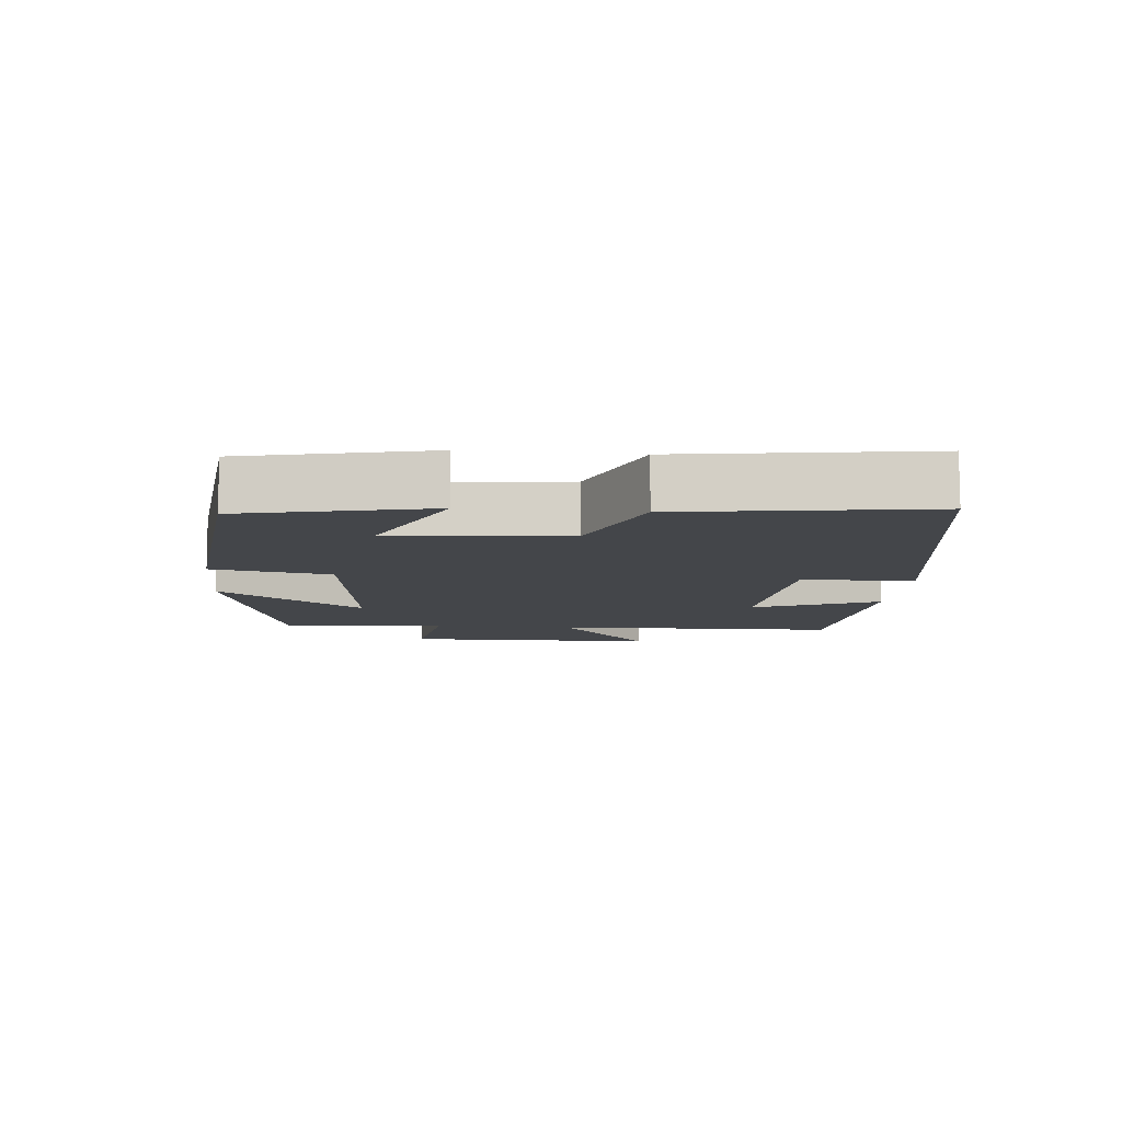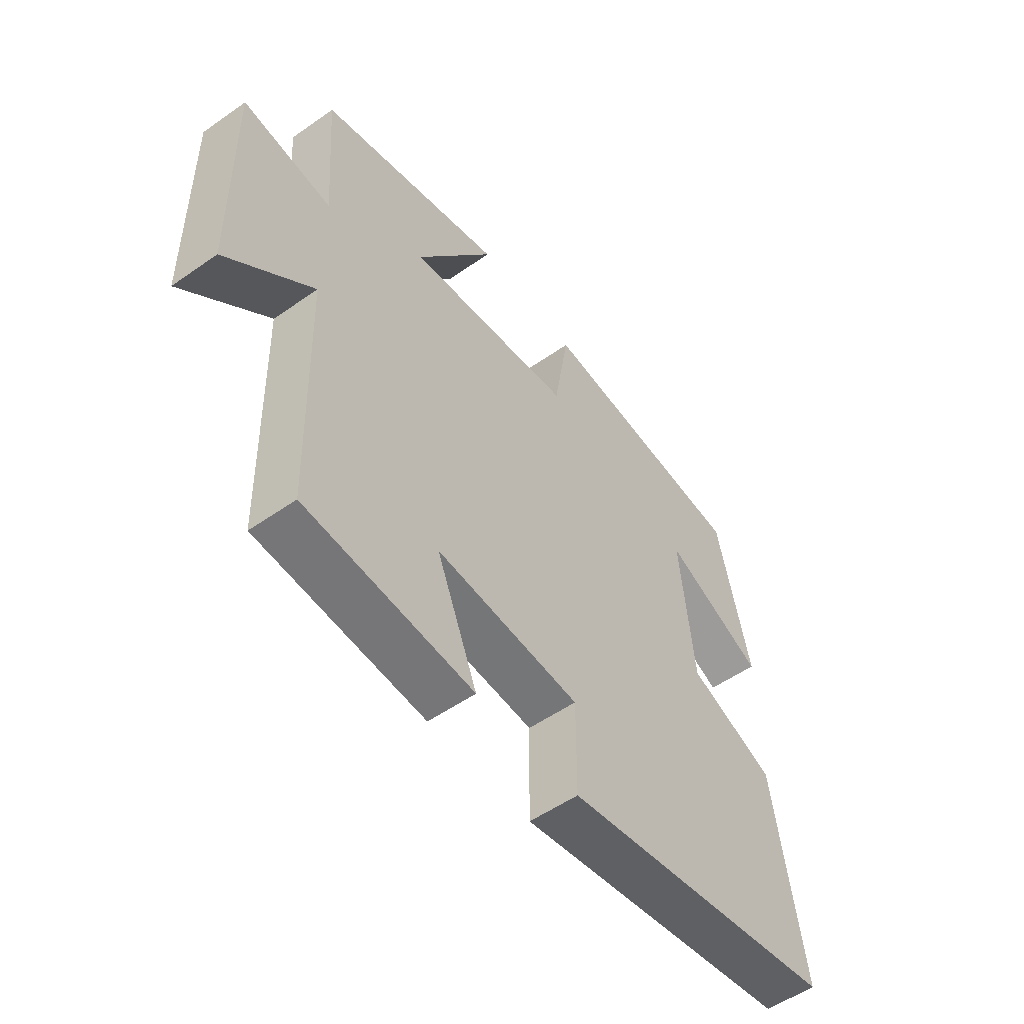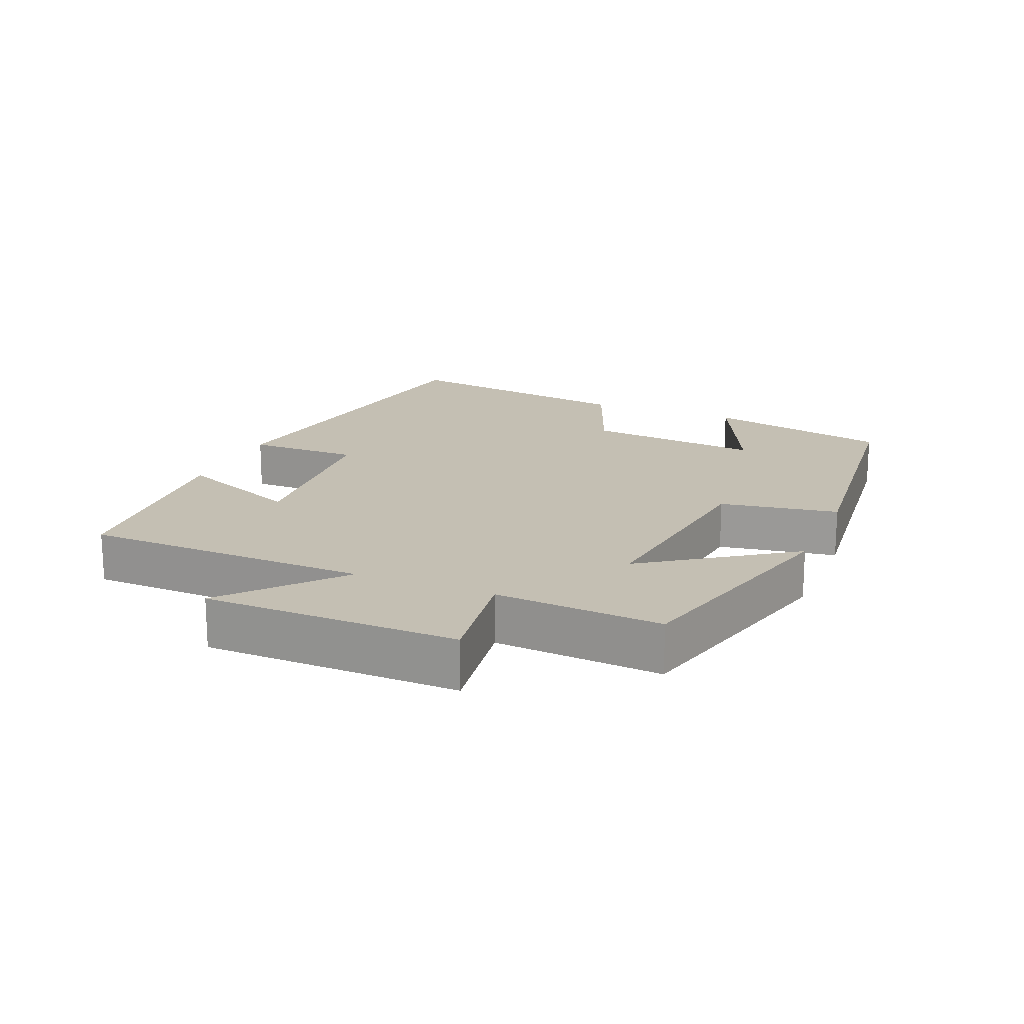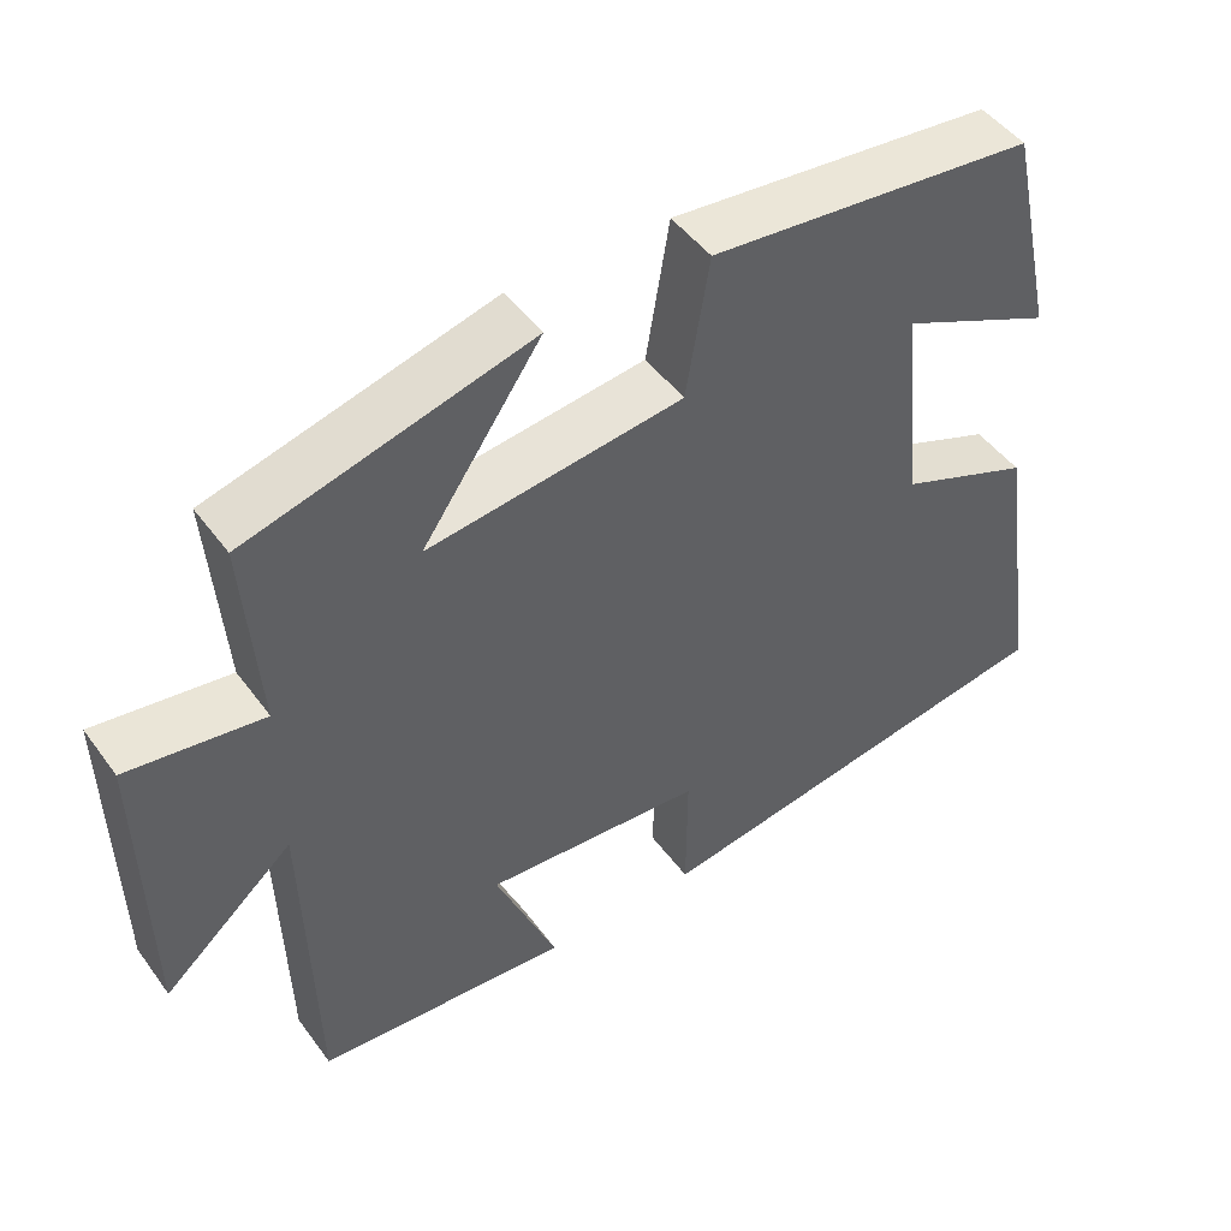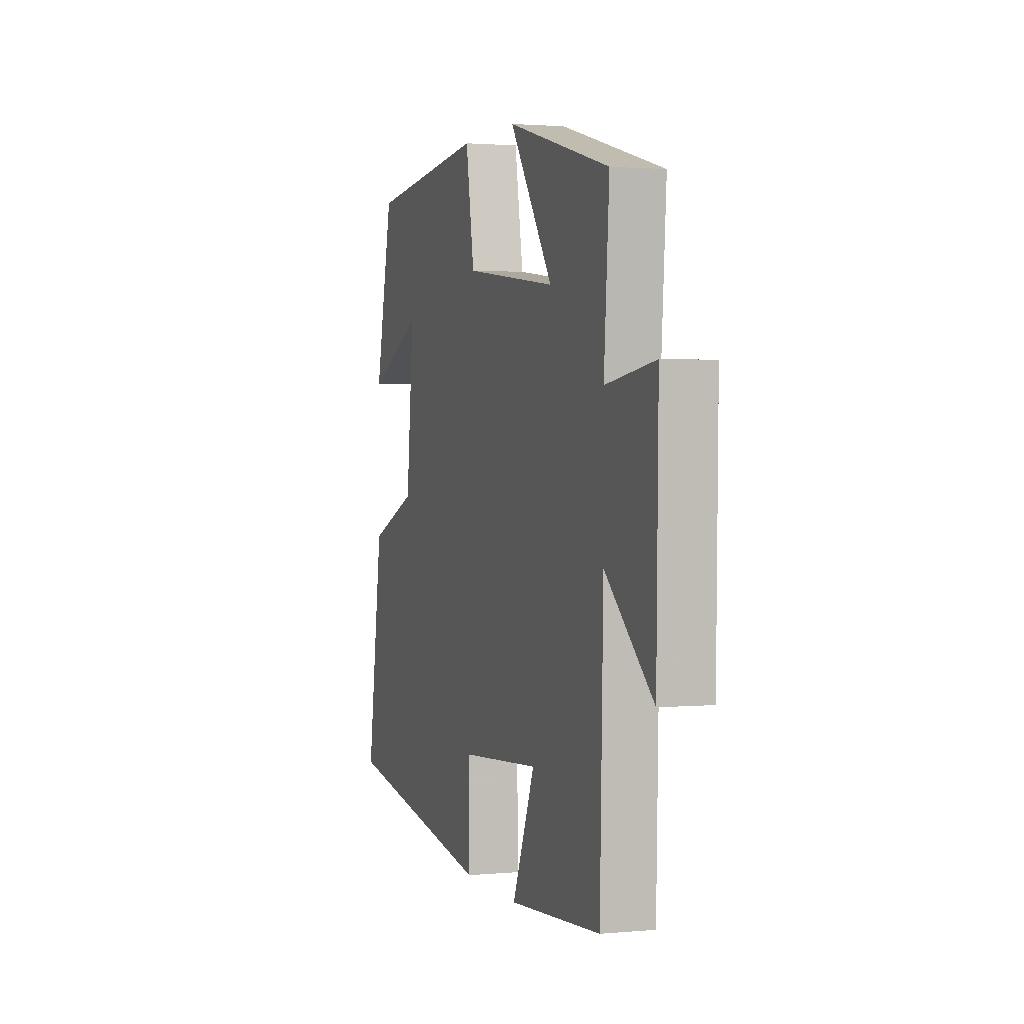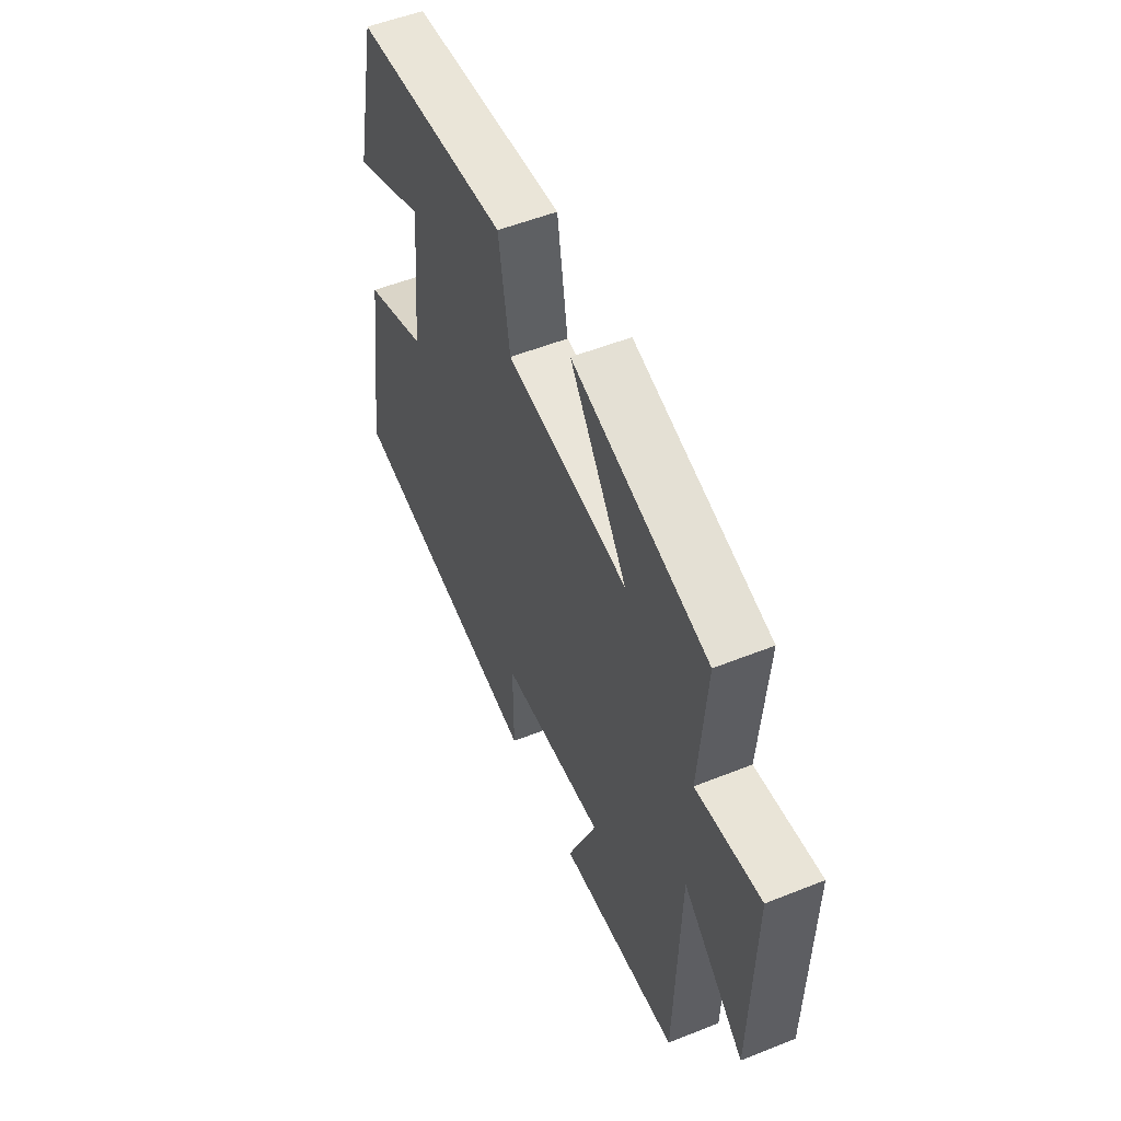
<metadata>
{"format":"obj","ext":"obj","renderer":"f3d","projection":"perspective","resolution":1024,"background":"white","views":[{"elev":-9.7,"azim":84.5,"up":"+Y"},{"elev":-53.7,"azim":-53.2,"up":"+Z"},{"elev":17.9,"azim":-67.5,"up":"+Y"},{"elev":47.7,"azim":-34.5,"up":"+Z"},{"elev":1.7,"azim":-108.2,"up":"+Z"},{"elev":53.1,"azim":-113.2,"up":"+Z"}]}
</metadata>
<code>
v 0.439 0.07 0.459
v 0.5 0.07 0.185
v 0.308 0.07 0.273
v 0.334 0.07 0.013
v 0.5 0.07 -0.053
v 0.554 0.07 -0.414
v 0.024 0.07 -0.5
v 0.025 0.07 -0.334
v -0.249 0.07 -0.314
v -0.172 0.07 -0.5
v -0.489 0.07 -0.476
v -0.5 0.07 -0.052
v -0.663 0.07 -0.194
v -0.669 0.07 0.182
v -0.5 0.07 0.158
v -0.518 0.07 0.405
v -0.165 0.07 0.5
v -0.314 0.07 0.285
v 0.004 0.07 0.325
v 0.033 0.07 0.5
v 0.439 0 0.459
v 0.5 0 0.185
v 0.308 0 0.273
v 0.334 0 0.013
v 0.5 0 -0.053
v 0.554 0 -0.414
v 0.024 0 -0.5
v 0.025 0 -0.334
v -0.249 0 -0.314
v -0.172 0 -0.5
v -0.489 0 -0.476
v -0.5 0 -0.052
v -0.663 0 -0.194
v -0.669 0 0.182
v -0.5 0 0.158
v -0.518 0 0.405
v -0.165 0 0.5
v -0.314 0 0.285
v 0.004 0 0.325
v 0.033 0 0.5
f 19 20 1
f 15 16 17 18
f 15 18 19
f 12 13 14 15
f 9 10 11 12
f 8 9 12 15
f 5 6 7 8
f 4 5 8 15
f 3 4 15 19
f 1 2 3
f 1 3 19
f 21 40 39
f 38 37 36 35
f 39 38 35
f 35 34 33 32
f 32 31 30 29
f 35 32 29 28
f 28 27 26 25
f 35 28 25 24
f 39 35 24 23
f 23 22 21
f 39 23 21
f 1 21 22 2
f 2 22 23 3
f 3 23 24 4
f 4 24 25 5
f 5 25 26 6
f 6 26 27 7
f 7 27 28 8
f 8 28 29 9
f 9 29 30 10
f 10 30 31 11
f 11 31 32 12
f 12 32 33 13
f 13 33 34 14
f 14 34 35 15
f 15 35 36 16
f 16 36 37 17
f 17 37 38 18
f 18 38 39 19
f 19 39 40 20
f 20 40 21 1

</code>
